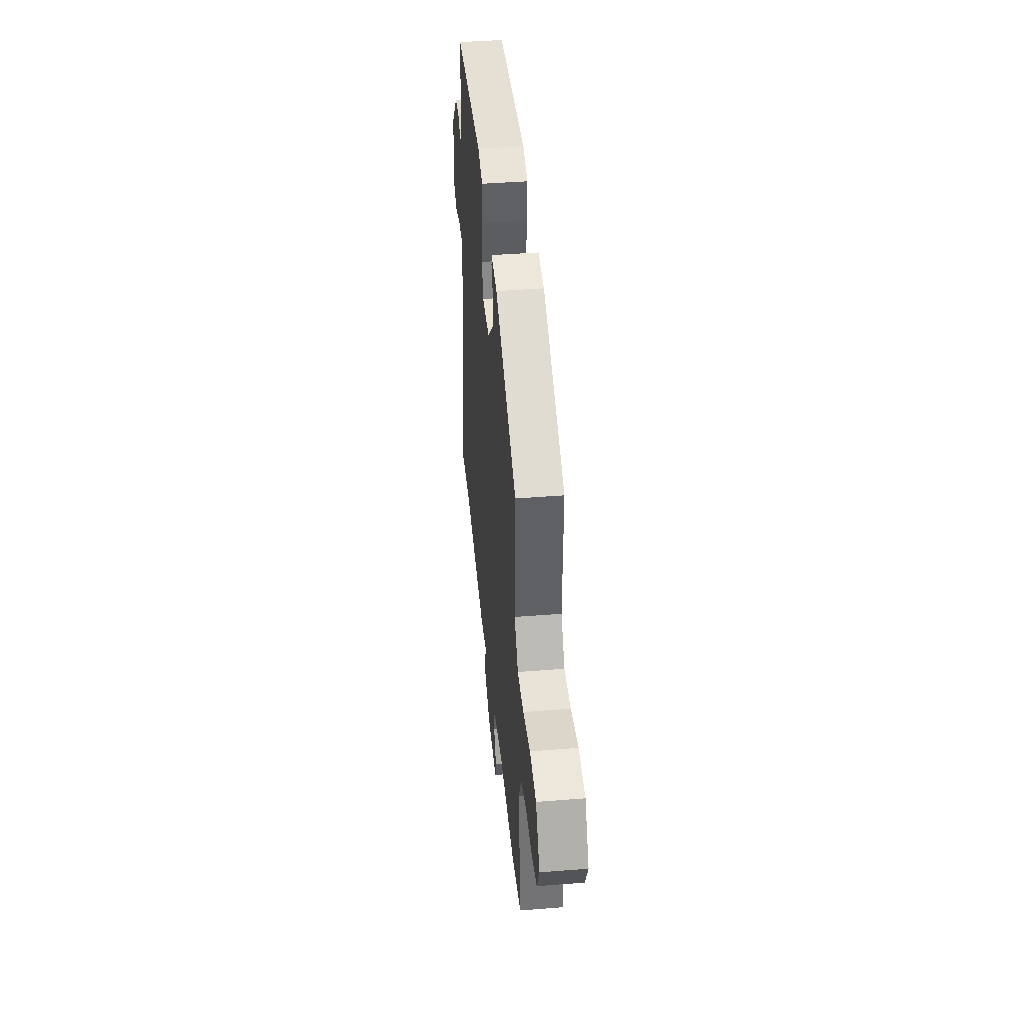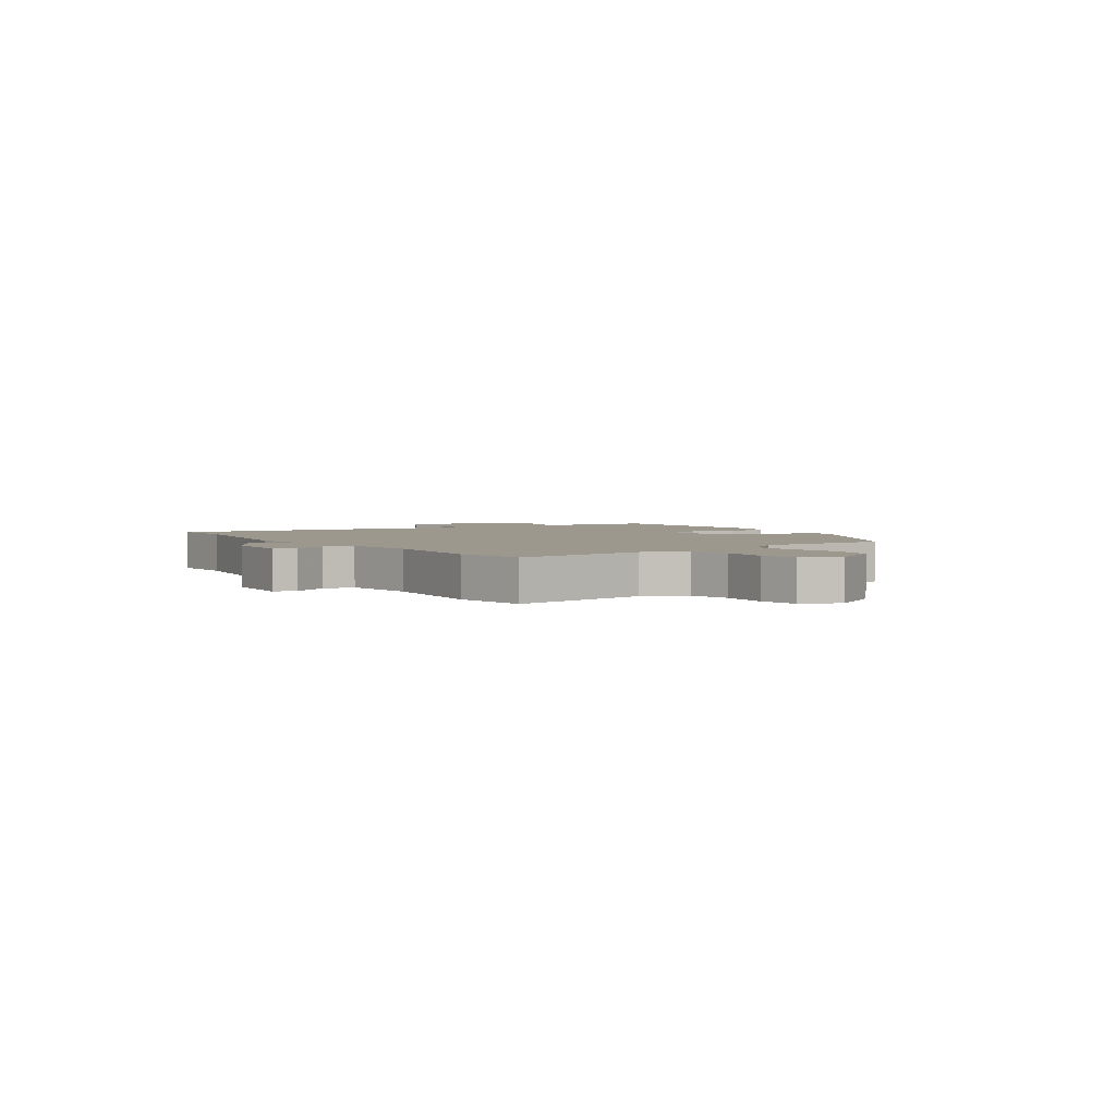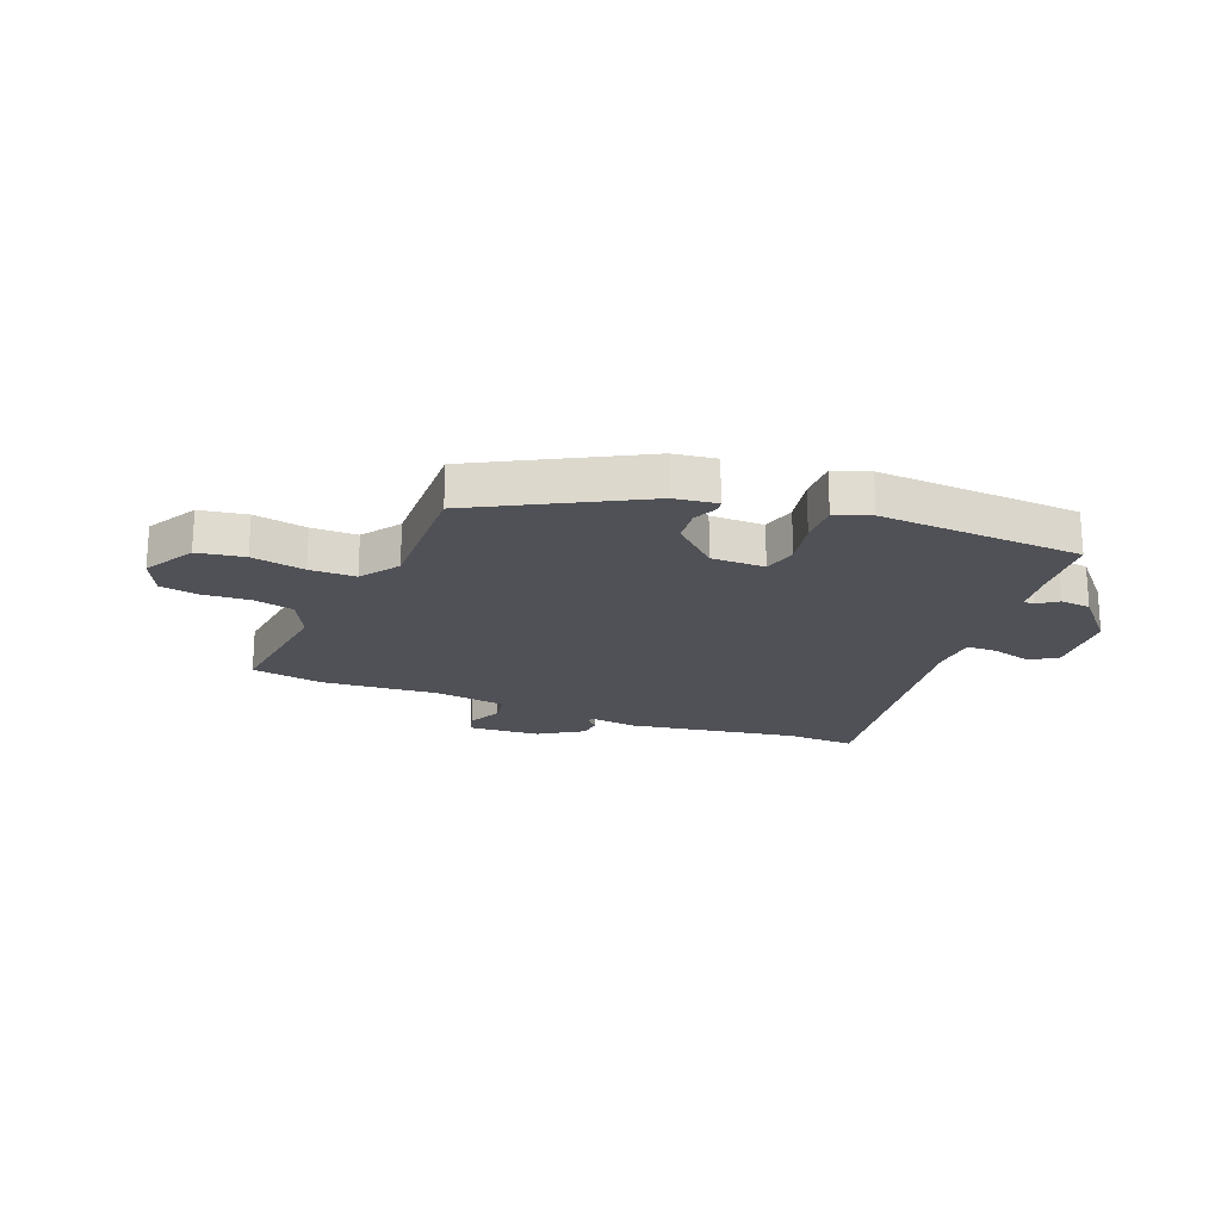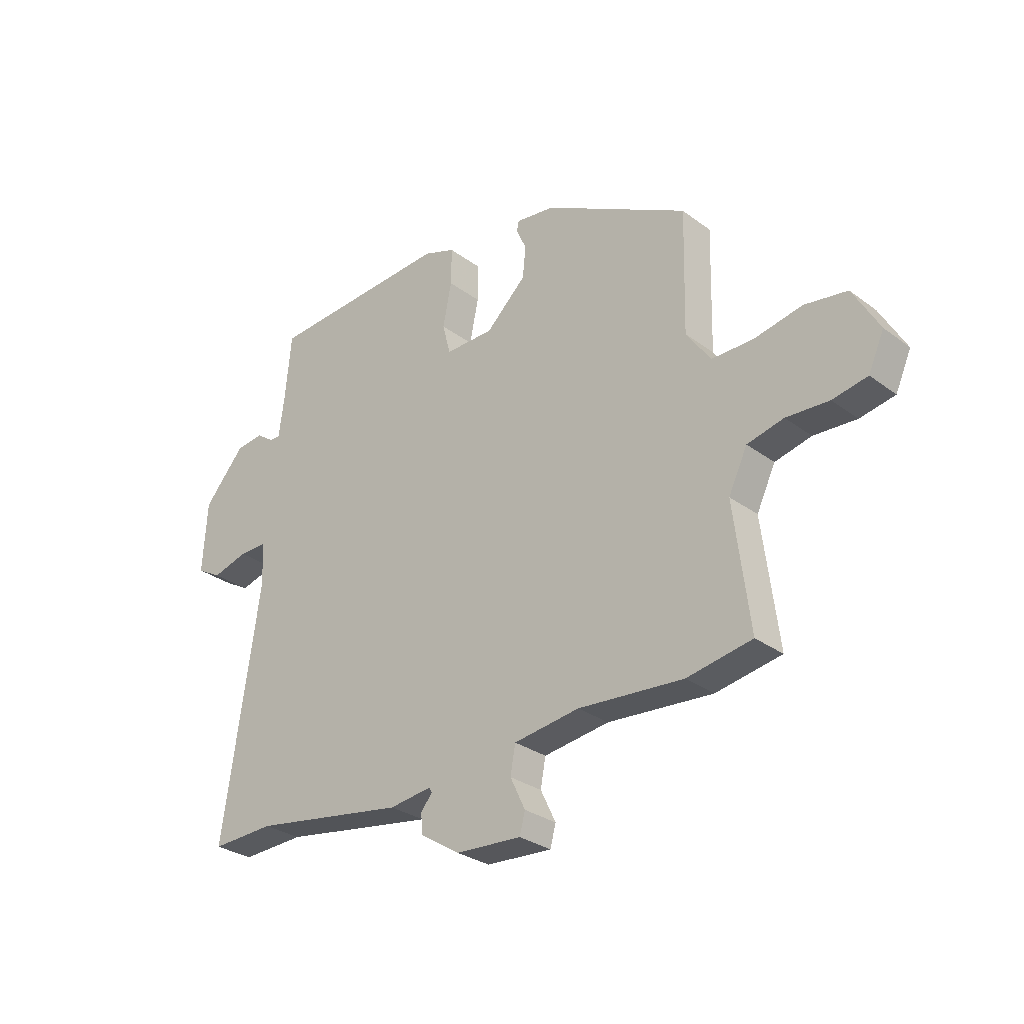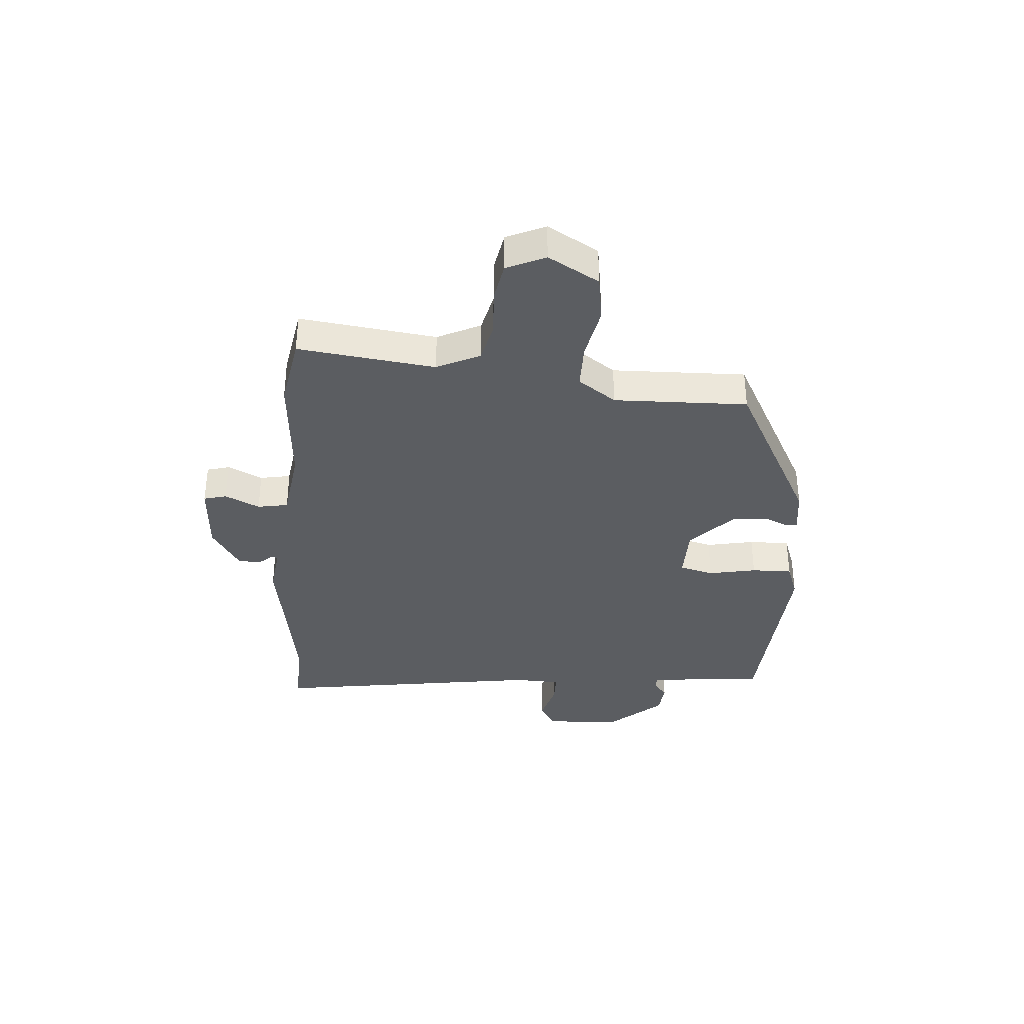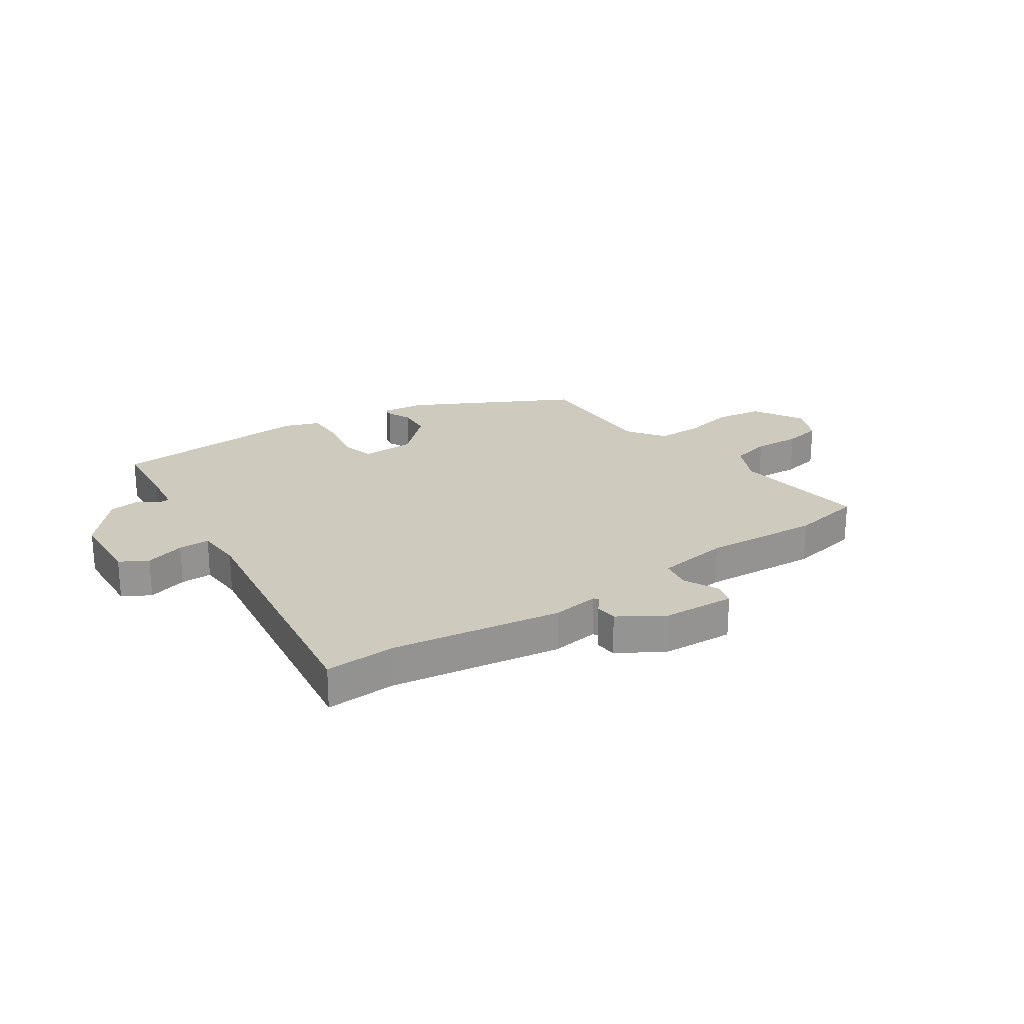
<metadata>
{"format":"obj","ext":"obj","renderer":"f3d","projection":"perspective","resolution":1024,"background":"white","views":[{"elev":41.7,"azim":-95.5,"up":"+Z"},{"elev":3.0,"azim":-124.3,"up":"+Y"},{"elev":-20.3,"azim":-21.4,"up":"+Y"},{"elev":-29.4,"azim":-137.4,"up":"+Z"},{"elev":-35.7,"azim":-94.3,"up":"+Y"},{"elev":23.2,"azim":145.4,"up":"+Y"}]}
</metadata>
<code>
v -0.47 0.07 0.32
v -0.183 0.07 0.473
v -0.106 0.07 0.483
v -0.102 0.07 0.463
v -0.122 0.07 0.419
v -0.116 0.07 0.357
v -0.036 0.07 0.282
v 0.06 0.07 0.281
v 0.076 0.07 0.342
v 0.059 0.07 0.428
v 0.058 0.07 0.501
v 0.121 0.07 0.524
v 0.485 0.07 0.502
v 0.497 0.07 0.371
v 0.508 0.07 0.291
v 0.528 0.07 0.291
v 0.563 0.07 0.316
v 0.618 0.07 0.31
v 0.7 0.07 0.217
v 0.709 0.07 0.077
v 0.66 0.07 0.049
v 0.589 0.07 0.069
v 0.533 0.07 0.069
v 0.529 0.07 -0.014
v 0.602 0.07 -0.504
v 0.477 0.07 -0.499
v 0.173 0.07 -0.548
v 0.089 0.07 -0.537
v 0.083 0.07 -0.547
v 0.106 0.07 -0.574
v 0.103 0.07 -0.614
v 0.024 0.07 -0.664
v -0.106 0.07 -0.672
v -0.117 0.07 -0.631
v -0.087 0.07 -0.569
v -0.097 0.07 -0.514
v -0.227 0.07 -0.496
v -0.434 0.07 -0.512
v -0.563 0.07 -0.489
v -0.532 0.07 -0.244
v -0.569 0.07 -0.167
v -0.641 0.07 -0.15
v -0.725 0.07 -0.155
v -0.794 0.07 -0.142
v -0.825 0.07 -0.073
v -0.773 0.07 0.018
v -0.689 0.07 0.031
v -0.594 0.07 0.012
v -0.512 0.07 0.012
v -0.464 0.07 0.08
v -0.47 0 0.32
v -0.183 0 0.473
v -0.106 0 0.483
v -0.102 0 0.463
v -0.122 0 0.419
v -0.116 0 0.357
v -0.036 0 0.282
v 0.06 0 0.281
v 0.076 0 0.342
v 0.059 0 0.428
v 0.058 0 0.501
v 0.121 0 0.524
v 0.485 0 0.502
v 0.497 0 0.371
v 0.508 0 0.291
v 0.528 0 0.291
v 0.563 0 0.316
v 0.618 0 0.31
v 0.7 0 0.217
v 0.709 0 0.077
v 0.66 0 0.049
v 0.589 0 0.069
v 0.533 0 0.069
v 0.529 0 -0.014
v 0.602 0 -0.504
v 0.477 0 -0.499
v 0.173 0 -0.548
v 0.089 0 -0.537
v 0.083 0 -0.547
v 0.106 0 -0.574
v 0.103 0 -0.614
v 0.024 0 -0.664
v -0.106 0 -0.672
v -0.117 0 -0.631
v -0.087 0 -0.569
v -0.097 0 -0.514
v -0.227 0 -0.496
v -0.434 0 -0.512
v -0.563 0 -0.489
v -0.532 0 -0.244
v -0.569 0 -0.167
v -0.641 0 -0.15
v -0.725 0 -0.155
v -0.794 0 -0.142
v -0.825 0 -0.073
v -0.773 0 0.018
v -0.689 0 0.031
v -0.594 0 0.012
v -0.512 0 0.012
v -0.464 0 0.08
f 45 46 47 48
f 45 48 49
f 42 43 44 45
f 41 42 45 49
f 40 41 49 50
f 37 38 39 40
f 36 37 40 50
f 32 33 34 35
f 32 35 36
f 29 30 31 32
f 29 32 36 50
f 26 27 28
f 24 25 26
f 23 24 26 28
f 19 20 21 22
f 19 22 23
f 16 17 18 19
f 15 16 19 23
f 14 15 23 28
f 9 10 11 12
f 9 12 13 14
f 2 3 4 5
f 2 5 6
f 1 2 6
f 50 1 6 7
f 8 9 14 28
f 28 29 50
f 7 8 28 50
f 98 97 96 95
f 99 98 95
f 95 94 93 92
f 99 95 92 91
f 100 99 91 90
f 90 89 88 87
f 100 90 87 86
f 85 84 83 82
f 86 85 82
f 82 81 80 79
f 100 86 82 79
f 78 77 76
f 76 75 74
f 78 76 74 73
f 72 71 70 69
f 73 72 69
f 69 68 67 66
f 73 69 66 65
f 78 73 65 64
f 62 61 60 59
f 64 63 62 59
f 55 54 53 52
f 56 55 52
f 56 52 51
f 57 56 51 100
f 78 64 59 58
f 100 79 78
f 100 78 58 57
f 1 51 52 2
f 2 52 53 3
f 3 53 54 4
f 4 54 55 5
f 5 55 56 6
f 6 56 57 7
f 7 57 58 8
f 8 58 59 9
f 9 59 60 10
f 10 60 61 11
f 11 61 62 12
f 12 62 63 13
f 13 63 64 14
f 14 64 65 15
f 15 65 66 16
f 16 66 67 17
f 17 67 68 18
f 18 68 69 19
f 19 69 70 20
f 20 70 71 21
f 21 71 72 22
f 22 72 73 23
f 23 73 74 24
f 24 74 75 25
f 25 75 76 26
f 26 76 77 27
f 27 77 78 28
f 28 78 79 29
f 29 79 80 30
f 30 80 81 31
f 31 81 82 32
f 32 82 83 33
f 33 83 84 34
f 34 84 85 35
f 35 85 86 36
f 36 86 87 37
f 37 87 88 38
f 38 88 89 39
f 39 89 90 40
f 40 90 91 41
f 41 91 92 42
f 42 92 93 43
f 43 93 94 44
f 44 94 95 45
f 45 95 96 46
f 46 96 97 47
f 47 97 98 48
f 48 98 99 49
f 49 99 100 50
f 50 100 51 1

</code>
